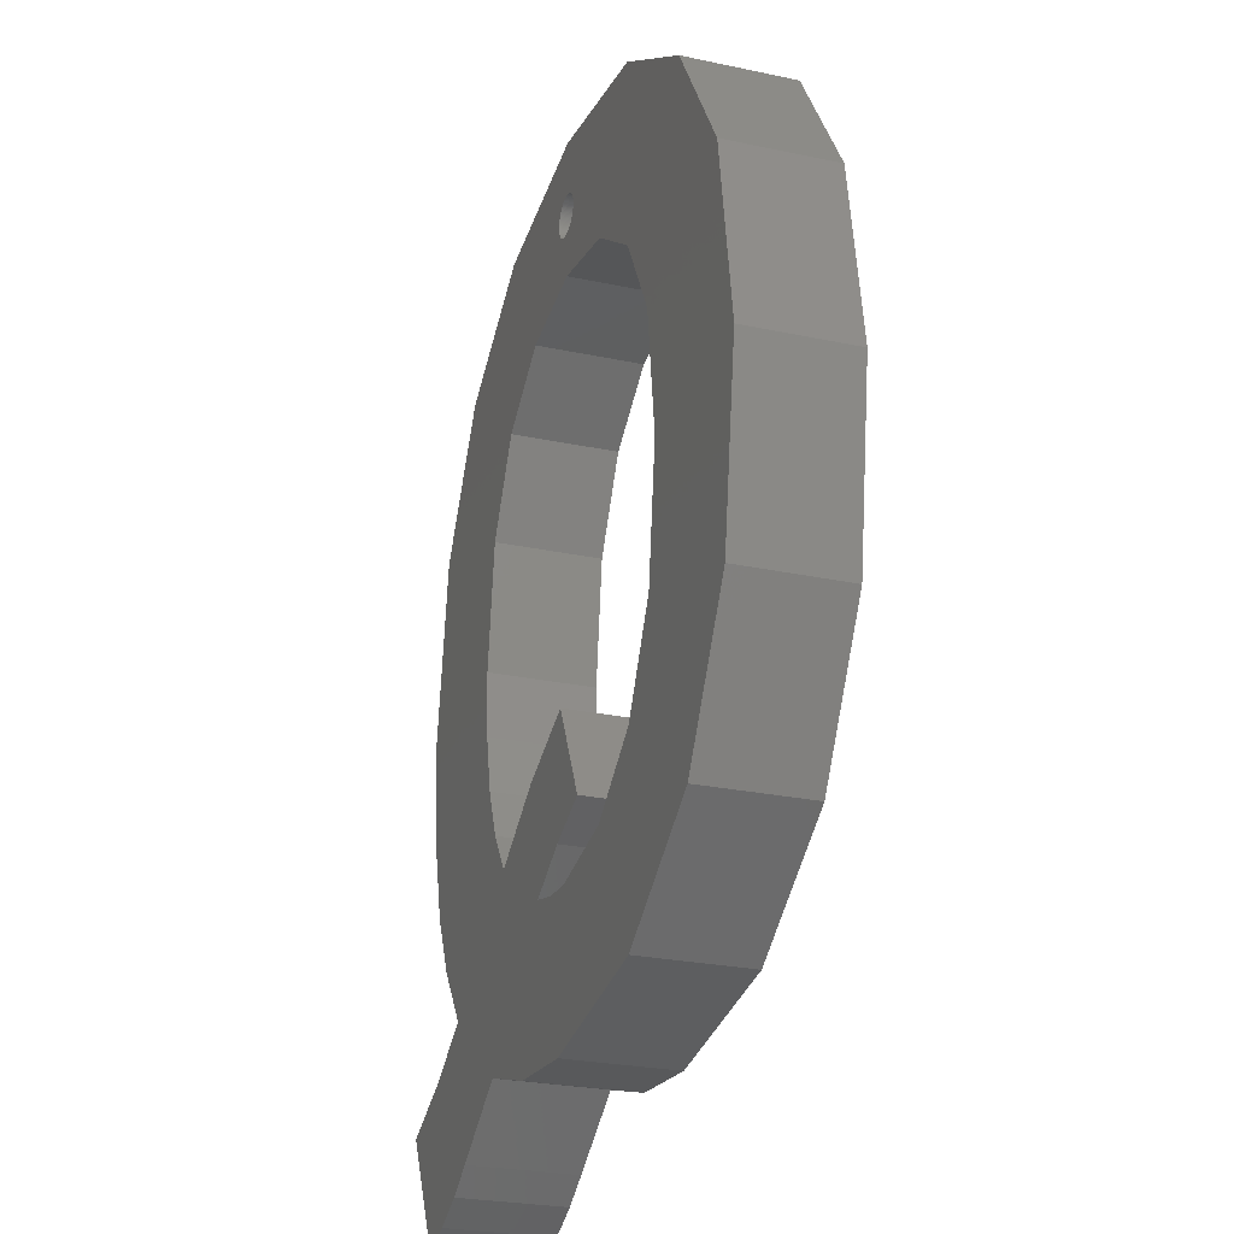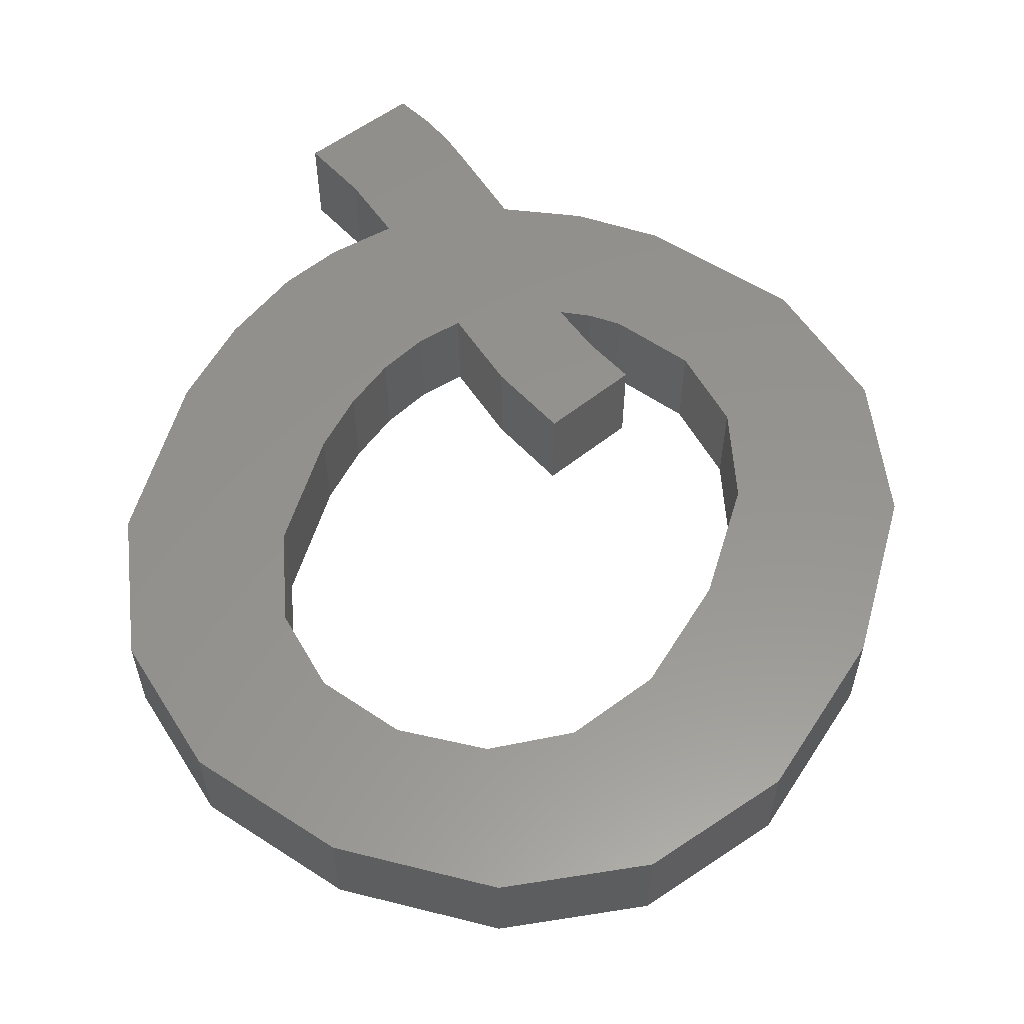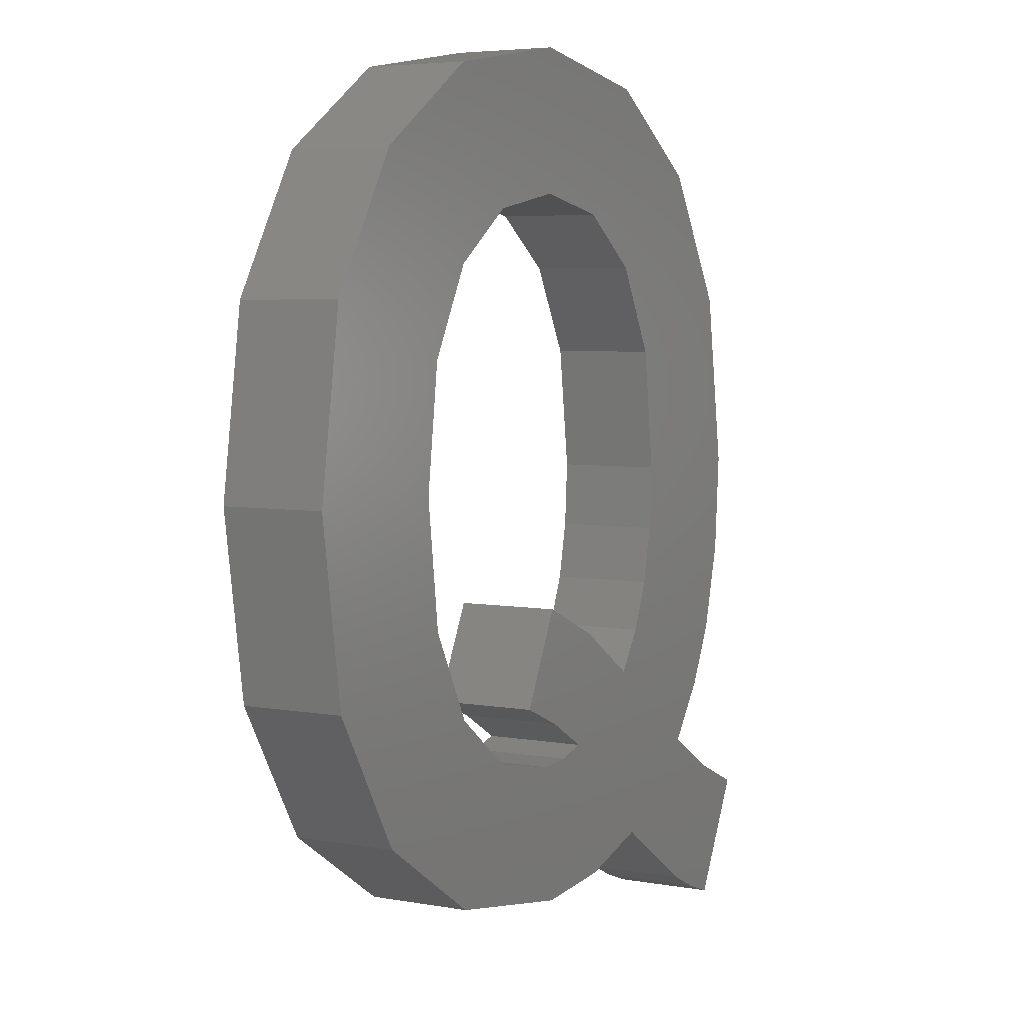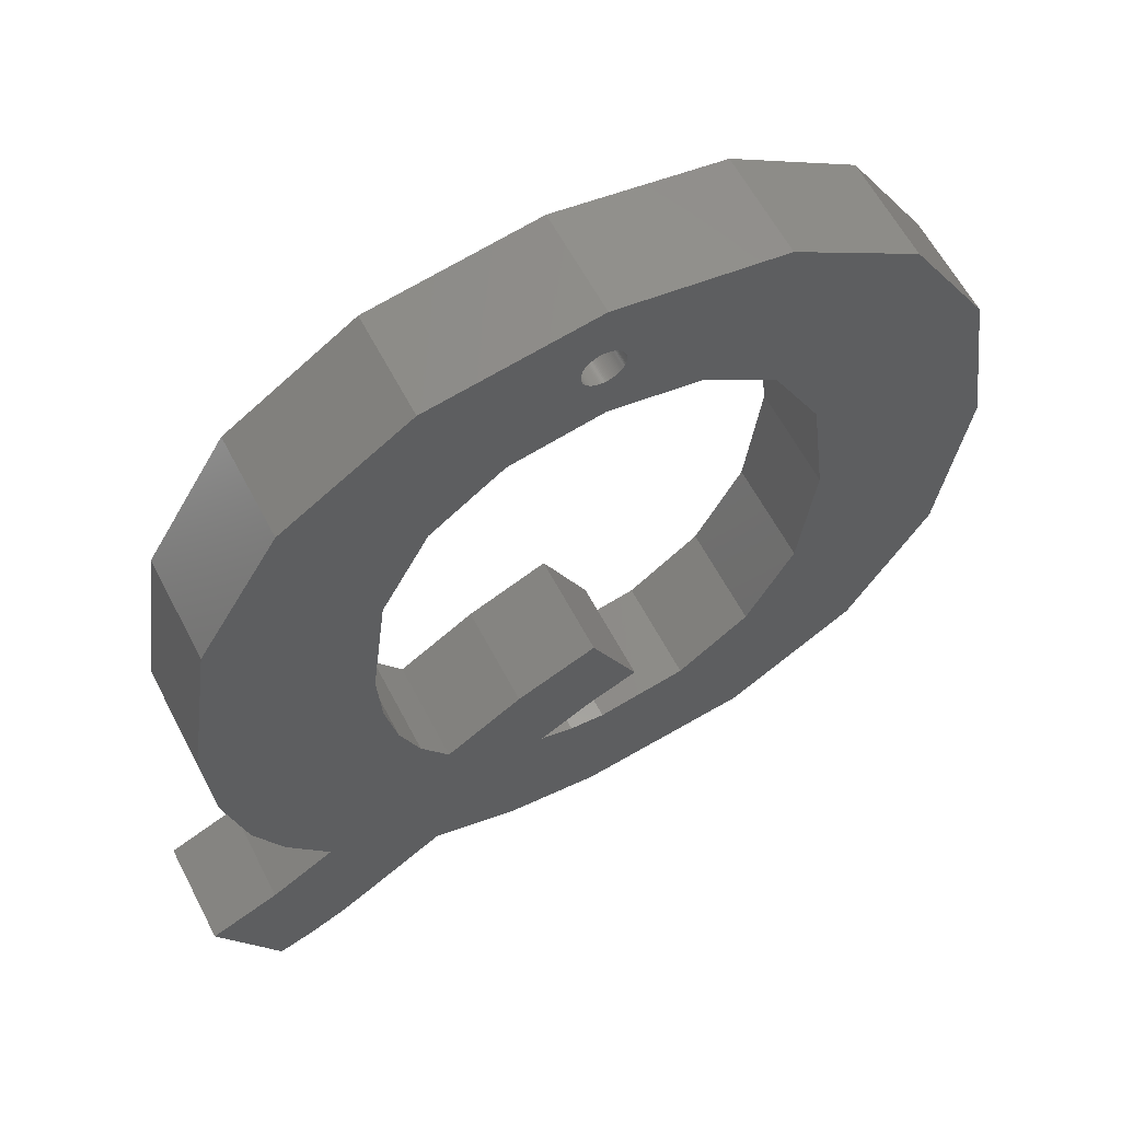
<metadata>
{"format":"stl","ext":"stl","renderer":"f3d","projection":"perspective","resolution":1024,"background":"white","views":[{"elev":-26.0,"azim":-108.7,"up":"+Y"},{"elev":57.1,"azim":-155.8,"up":"+Z"},{"elev":5.0,"azim":-60.2,"up":"+Y"},{"elev":60.9,"azim":152.5,"up":"+Y"}]}
</metadata>
<code>
# stl→obj: 296 verts, 592 faces
v 37.72 -3.343 0
v 42.48 1.682 0
v 39.52 -3.987 0
v 39.13 3.147 0
v 35.97 -2.496 0
v 34.44 -1.519 0
v 32.49 16.74 0
v 40.96 19.88 0
v 40.6 15.04 0
v 31.91 13.97 0
v 39.52 10.82 0
v 30.95 11.58 0
v 38.11 7.887 0
v 36.05 5.045 0
v 32.69 19.88 0
v 30.62 1.031 0
v 31.93 25.9 0
v 39.66 28.54 0
v 35.78 35.03 0
v 29.65 30.18 0
v 29.68 39.09 0
v 26.14 32.73 0
v 22.88 36.71 0
v 22.88 36.83 0
v 22.88 36.77 0
v 22.87 36.9 0
v 22.86 36.96 0
v 22.85 37.02 0
v 22.83 37.08 0
v 22.81 37.14 0
v 22.78 37.2 0
v 22.76 37.25 0
v 22.72 37.31 0
v 22.69 37.36 0
v 22.65 37.41 0
v 21.75 40.44 0
v 22.61 37.46 0
v 22.56 37.5 0
v 22.52 37.54 0
v 22.47 37.58 0
v 22.42 37.62 0
v 22.36 37.65 0
v 22.31 37.68 0
v 22.25 37.7 0
v 22.19 37.72 0
v 22.13 37.74 0
v 22.07 37.75 0
v 22.01 37.76 0
v 21.94 37.77 0
v 21.88 37.77 0
v 21.82 37.77 0
v 21.75 37.76 0
v 21.69 37.75 0
v 21.63 37.74 0
v 21.57 37.72 0
v 21.51 37.7 0
v 21.45 37.68 0
v 21.4 37.65 0
v 21.34 37.62 0
v 21.29 37.58 0
v 21.24 37.54 0
v 21.2 37.5 0
v 21.15 37.46 0
v 21.11 37.41 0
v 21.07 37.36 0
v 13.76 39.09 0
v 21.04 37.31 0
v 21 37.25 0
v 20.98 37.2 0
v 20.95 37.14 0
v 20.93 37.08 0
v 20.91 37.02 0
v 20.88 36.77 0
v 17.25 32.73 0
v 20.88 36.83 0
v 20.89 36.9 0
v 20.9 36.96 0
v 13.74 30.16 0
v 7.622 35.03 0
v 11.45 25.88 0
v 2.414 19.88 0
v 10.69 19.88 0
v 22.87 36.65 0
v 22.86 36.58 0
v 22.85 36.52 0
v 22.83 36.46 0
v 22.81 36.4 0
v 22.78 36.35 0
v 22.76 36.29 0
v 22.72 36.24 0
v 22.69 36.18 0
v 22.65 36.13 0
v 22.61 36.09 0
v 22.56 36.04 0
v 22.52 36 0
v 21.7 33.58 0
v 22.47 35.96 0
v 22.42 35.93 0
v 22.36 35.89 0
v 22.31 35.87 0
v 22.25 35.84 0
v 22.19 35.82 0
v 22.13 35.8 0
v 22.07 35.79 0
v 22.01 35.78 0
v 21.94 35.77 0
v 21.88 35.77 0
v 21.82 35.77 0
v 21.75 35.78 0
v 21.69 35.79 0
v 21.63 35.8 0
v 21.57 35.82 0
v 21.51 35.84 0
v 21.45 35.87 0
v 21.4 35.89 0
v 21.34 35.93 0
v 21.29 35.96 0
v 21.24 36 0
v 21.2 36.04 0
v 21.15 36.09 0
v 21.11 36.13 0
v 21.07 36.18 0
v 21.04 36.24 0
v 21 36.29 0
v 20.98 36.35 0
v 20.95 36.4 0
v 20.93 36.46 0
v 20.88 36.71 0
v 20.89 36.65 0
v 20.9 36.58 0
v 20.91 36.52 0
v 29.59 9.575 0
v 24.74 6.564 0
v 26.51 -0.2508 0
v 25.9 11.95 0
v 23.14 6.137 0
v 21.97 -0.678 0
v 21.46 5.995 0
v 17.19 6.859 0
v 13.8 0.6714 0
v 13.74 9.453 0
v 7.608 4.72 0
v 11.45 13.79 0
v 3.713 11.21 0
v 3.716 28.54 0
v 22.28 7.988 0
v 22.03 13.64 0
v 19.77 9.06 0
v 25.9 11.95 5
v 22.28 7.988 5
v 24.74 6.564 5
v 22.03 13.64 5
v 19.77 9.06 5
v 31.93 25.9 5
v 40.96 19.88 5
v 39.66 28.54 5
v 32.49 16.74 5
v 32.69 19.88 5
v 40.6 15.04 5
v 31.91 13.97 5
v 35.78 35.03 5
v 39.52 10.82 5
v 30.95 11.58 5
v 38.11 7.887 5
v 29.65 30.18 5
v 29.68 39.09 5
v 26.14 32.73 5
v 21.75 40.44 5
v 21.7 33.58 5
v 17.25 32.73 5
v 13.76 39.09 5
v 13.74 30.16 5
v 7.622 35.03 5
v 3.716 28.54 5
v 11.45 25.88 5
v 37.72 -3.343 5
v 42.48 1.682 5
v 39.13 3.147 5
v 39.52 -3.987 5
v 35.97 -2.496 5
v 36.05 5.045 5
v 29.59 9.575 5
v 34.44 -1.519 5
v 30.62 1.031 5
v 26.51 -0.2508 5
v 23.14 6.137 5
v 21.97 -0.678 5
v 21.46 5.995 5
v 17.19 6.859 5
v 13.8 0.6714 5
v 13.74 9.453 5
v 7.608 4.72 5
v 11.45 13.79 5
v 2.414 19.88 5
v 10.69 19.88 5
v 3.713 11.21 5
v 22.88 36.83 2
v 22.88 36.77 2
v 20.88 36.77 2
v 20.88 36.83 2
v 21.94 37.77 2
v 21.88 37.77 2
v 21.88 35.77 2
v 21.94 35.77 2
v 22.56 37.5 2
v 22.61 37.46 2
v 21.24 37.54 2
v 21.2 37.5 2
v 21.57 37.72 2
v 21.51 37.7 2
v 22.78 37.2 2
v 22.81 37.14 2
v 22.31 37.68 2
v 22.25 37.7 2
v 22.47 37.58 2
v 22.42 37.62 2
v 20.98 37.2 2
v 21 37.25 2
v 21.75 37.76 2
v 21.69 37.75 2
v 22.85 37.02 2
v 22.86 36.96 2
v 22.87 36.9 2
v 22.69 37.36 2
v 22.72 37.31 2
v 22.65 37.41 2
v 22.76 37.25 2
v 22.13 37.74 2
v 22.07 37.75 2
v 22.01 37.76 2
v 22.36 37.65 2
v 22.52 37.54 2
v 20.91 37.02 2
v 20.93 37.08 2
v 21.07 37.36 2
v 21.11 37.41 2
v 21.15 37.46 2
v 21.04 37.31 2
v 21.4 37.65 2
v 21.34 37.62 2
v 21.45 37.68 2
v 21.63 37.74 2
v 21.82 37.77 2
v 22.88 36.71 2
v 22.87 36.65 2
v 22.65 36.13 2
v 22.61 36.09 2
v 22.83 37.08 2
v 22.19 37.72 2
v 20.89 36.9 2
v 20.9 36.96 2
v 20.95 37.14 2
v 22.86 36.58 2
v 22.85 36.52 2
v 22.83 36.46 2
v 22.81 36.4 2
v 22.78 36.35 2
v 22.76 36.29 2
v 22.72 36.24 2
v 22.69 36.18 2
v 22.56 36.04 2
v 22.52 36 2
v 22.47 35.96 2
v 22.42 35.93 2
v 22.36 35.89 2
v 22.31 35.87 2
v 22.25 35.84 2
v 22.19 35.82 2
v 22.13 35.8 2
v 22.07 35.79 2
v 22.01 35.78 2
v 21.82 35.77 2
v 21.75 35.78 2
v 21.69 35.79 2
v 21.63 35.8 2
v 21.57 35.82 2
v 21.51 35.84 2
v 21.45 35.87 2
v 21.4 35.89 2
v 21.34 35.93 2
v 21.29 35.96 2
v 21.29 37.58 2
v 21.24 36 2
v 21.2 36.04 2
v 21.15 36.09 2
v 21.11 36.13 2
v 21.07 36.18 2
v 21.04 36.24 2
v 21 36.29 2
v 20.98 36.35 2
v 20.95 36.4 2
v 20.93 36.46 2
v 20.91 36.52 2
v 20.9 36.58 2
v 20.89 36.65 2
v 20.88 36.71 2
f 1 2 3
f 2 1 4
f 5 4 1
f 6 4 5
f 7 8 9
f 10 9 11
f 12 11 13
f 12 13 14
f 8 7 15
f 4 6 14
f 16 14 6
f 8 17 18
f 18 17 19
f 20 19 17
f 19 20 21
f 22 21 20
f 23 21 22
f 24 21 25
f 26 21 24
f 27 21 26
f 28 21 27
f 29 21 28
f 30 21 29
f 31 21 30
f 32 21 31
f 33 21 32
f 34 21 33
f 35 21 34
f 36 35 37
f 36 37 38
f 36 38 39
f 36 39 40
f 36 40 41
f 36 41 42
f 36 42 43
f 36 43 44
f 36 44 45
f 36 45 46
f 36 46 47
f 36 47 48
f 36 48 49
f 36 49 50
f 36 50 51
f 36 51 52
f 35 36 21
f 53 36 52
f 54 36 53
f 55 36 54
f 56 36 55
f 57 36 56
f 58 36 57
f 59 36 58
f 60 36 59
f 61 36 60
f 62 36 61
f 63 36 62
f 64 36 63
f 65 36 64
f 66 65 67
f 66 67 68
f 66 68 69
f 66 69 70
f 66 70 71
f 66 71 72
f 66 73 74
f 73 66 75
f 75 66 76
f 76 66 77
f 77 66 72
f 65 66 36
f 78 66 74
f 79 78 80
f 78 79 66
f 81 80 82
f 21 23 25
f 22 83 23
f 22 84 83
f 22 85 84
f 22 86 85
f 22 87 86
f 22 88 87
f 22 89 88
f 22 90 89
f 22 91 90
f 22 92 91
f 22 93 92
f 22 94 93
f 22 95 94
f 96 95 22
f 95 96 97
f 97 96 98
f 98 96 99
f 99 96 100
f 100 96 101
f 101 96 102
f 102 96 103
f 103 96 104
f 104 96 105
f 105 96 106
f 106 96 107
f 107 96 108
f 108 96 109
f 96 110 109
f 96 111 110
f 96 112 111
f 96 113 112
f 96 114 113
f 96 115 114
f 96 116 115
f 96 117 116
f 96 118 117
f 96 119 118
f 96 120 119
f 74 120 96
f 120 74 121
f 121 74 122
f 122 74 123
f 123 74 124
f 124 74 125
f 125 74 126
f 126 74 127
f 128 74 73
f 129 74 128
f 130 74 129
f 131 74 130
f 127 74 131
f 17 8 15
f 9 10 7
f 11 12 10
f 132 14 16
f 14 132 12
f 133 16 134
f 16 133 132
f 132 133 135
f 134 136 133
f 137 136 134
f 137 138 136
f 137 139 138
f 140 139 137
f 140 141 139
f 142 141 140
f 81 82 143
f 141 142 143
f 143 142 144
f 80 81 145
f 143 144 81
f 80 145 79
f 146 135 133
f 146 147 135
f 147 146 148
f 149 150 151
f 152 150 149
f 150 152 153
f 154 155 156
f 157 155 158
f 155 157 159
f 160 159 157
f 154 156 161
f 159 160 162
f 163 162 160
f 162 163 164
f 155 154 158
f 165 161 166
f 161 165 154
f 166 167 165
f 168 167 166
f 168 169 167
f 168 170 169
f 171 170 168
f 171 172 170
f 173 172 171
f 174 175 173
f 172 173 175
f 176 177 178
f 177 176 179
f 180 178 181
f 178 180 176
f 164 163 181
f 182 181 163
f 181 183 180
f 181 184 183
f 181 182 184
f 151 184 182
f 151 182 149
f 184 151 185
f 186 185 151
f 186 187 185
f 188 187 186
f 189 187 188
f 189 190 187
f 191 190 189
f 192 191 193
f 194 175 174
f 175 194 195
f 196 193 194
f 195 194 193
f 192 193 196
f 191 192 190
f 2 178 177
f 178 2 4
f 4 181 178
f 181 4 14
f 181 13 164
f 13 181 14
f 164 11 162
f 11 164 13
f 162 9 159
f 9 162 11
f 159 8 155
f 8 159 9
f 155 18 156
f 18 155 8
f 156 19 161
f 19 156 18
f 19 166 161
f 166 19 21
f 21 168 166
f 168 21 36
f 36 171 168
f 171 36 66
f 66 173 171
f 173 66 79
f 145 173 79
f 173 145 174
f 81 174 145
f 174 81 194
f 144 194 81
f 194 144 196
f 142 196 144
f 196 142 192
f 142 190 192
f 190 142 140
f 140 187 190
f 187 140 137
f 137 185 187
f 185 137 134
f 134 184 185
f 184 134 16
f 16 183 184
f 183 16 6
f 6 180 183
f 180 6 5
f 5 176 180
f 176 5 1
f 1 179 176
f 179 1 3
f 179 2 177
f 2 179 3
f 139 191 189
f 191 139 141
f 191 143 193
f 143 191 141
f 193 82 195
f 82 193 143
f 195 80 175
f 80 195 82
f 175 78 172
f 78 175 80
f 78 170 172
f 170 78 74
f 74 169 170
f 169 74 96
f 96 167 169
f 167 96 22
f 22 165 167
f 165 22 20
f 17 165 20
f 165 17 154
f 15 154 17
f 154 15 158
f 7 158 15
f 158 7 157
f 10 157 7
f 157 10 160
f 12 160 10
f 160 12 163
f 132 163 12
f 163 132 182
f 132 149 182
f 149 132 135
f 135 152 149
f 152 135 147
f 148 152 147
f 152 148 153
f 148 150 153
f 150 148 146
f 146 151 150
f 151 146 133
f 133 186 151
f 186 133 136
f 136 188 186
f 188 136 138
f 138 189 188
f 189 138 139
f 25 197 24
f 197 25 198
f 199 75 200
f 75 199 73
f 50 201 202
f 201 50 49
f 106 203 204
f 203 106 107
f 37 205 38
f 205 37 206
f 62 207 208
f 207 62 61
f 56 209 210
f 209 56 55
f 30 211 31
f 211 30 212
f 44 213 214
f 213 44 43
f 41 215 216
f 215 41 40
f 217 68 218
f 68 217 69
f 53 219 220
f 219 53 52
f 27 221 28
f 221 27 222
f 24 223 26
f 223 24 197
f 33 224 34
f 224 33 225
f 34 226 35
f 226 34 224
f 31 227 32
f 227 31 211
f 47 228 229
f 228 47 46
f 48 229 230
f 229 48 47
f 42 216 231
f 216 42 41
f 39 205 232
f 205 39 38
f 233 71 234
f 71 233 72
f 235 64 236
f 64 235 65
f 237 62 208
f 62 237 63
f 238 65 235
f 65 238 67
f 59 239 240
f 239 59 58
f 57 210 241
f 210 57 56
f 54 220 242
f 220 54 53
f 52 243 219
f 243 52 51
f 83 244 23
f 244 83 245
f 93 246 92
f 246 93 247
f 26 222 27
f 222 26 223
f 29 212 30
f 212 29 248
f 28 248 29
f 248 28 221
f 35 206 37
f 206 35 226
f 32 225 33
f 225 32 227
f 46 249 228
f 249 46 45
f 45 214 249
f 214 45 44
f 49 230 201
f 230 49 48
f 43 231 213
f 231 43 42
f 40 232 215
f 232 40 39
f 250 77 251
f 77 250 76
f 236 63 237
f 63 236 64
f 218 67 238
f 67 218 68
f 234 70 252
f 70 234 71
f 252 69 217
f 69 252 70
f 251 72 233
f 72 251 77
f 200 76 250
f 76 200 75
f 244 197 198
f 245 197 244
f 245 223 197
f 253 223 245
f 253 222 223
f 254 222 253
f 254 221 222
f 255 221 254
f 255 248 221
f 256 248 255
f 256 212 248
f 257 212 256
f 257 211 212
f 258 211 257
f 258 227 211
f 259 227 258
f 259 225 227
f 260 225 259
f 260 224 225
f 246 224 260
f 246 226 224
f 247 226 246
f 247 206 226
f 261 206 247
f 261 205 206
f 262 205 261
f 262 232 205
f 263 232 262
f 263 215 232
f 264 215 263
f 264 216 215
f 265 216 264
f 265 231 216
f 266 231 265
f 266 213 231
f 267 213 266
f 267 214 213
f 268 214 267
f 268 249 214
f 269 249 268
f 269 228 249
f 270 228 269
f 270 229 228
f 271 229 270
f 271 230 229
f 204 230 271
f 204 201 230
f 203 201 204
f 203 202 201
f 272 202 203
f 272 243 202
f 273 243 272
f 273 219 243
f 274 219 273
f 274 220 219
f 275 220 274
f 275 242 220
f 276 242 275
f 276 209 242
f 277 209 276
f 277 210 209
f 278 210 277
f 278 241 210
f 279 241 278
f 279 239 241
f 280 239 279
f 280 240 239
f 281 240 280
f 281 282 240
f 283 282 281
f 283 207 282
f 284 207 283
f 284 208 207
f 285 208 284
f 285 237 208
f 286 237 285
f 286 236 237
f 287 236 286
f 287 235 236
f 288 235 287
f 288 238 235
f 289 238 288
f 289 218 238
f 290 218 289
f 290 217 218
f 291 217 290
f 291 252 217
f 292 252 291
f 292 234 252
f 293 234 292
f 293 233 234
f 294 233 293
f 294 251 233
f 295 251 294
f 295 250 251
f 296 250 295
f 296 200 250
f 200 296 199
f 58 241 239
f 241 58 57
f 60 240 282
f 240 60 59
f 61 282 207
f 282 61 60
f 55 242 209
f 242 55 54
f 51 202 243
f 202 51 50
f 23 198 25
f 198 23 244
f 87 255 86
f 255 87 256
f 84 245 83
f 245 84 253
f 92 260 91
f 260 92 246
f 103 270 269
f 270 103 104
f 100 267 266
f 267 100 101
f 86 254 85
f 254 86 255
f 94 247 93
f 247 94 261
f 95 263 262
f 263 95 97
f 91 259 90
f 259 91 260
f 110 275 274
f 275 110 111
f 108 273 272
f 273 108 109
f 284 120 285
f 120 284 119
f 292 131 293
f 131 292 127
f 294 129 295
f 129 294 130
f 296 73 199
f 73 296 128
f 99 266 265
f 266 99 100
f 85 253 84
f 253 85 254
f 88 256 87
f 256 88 257
f 89 257 88
f 257 89 258
f 94 262 261
f 262 94 95
f 90 258 89
f 258 90 259
f 107 272 203
f 272 107 108
f 116 281 280
f 281 116 117
f 115 280 279
f 280 115 116
f 113 278 277
f 278 113 114
f 112 277 276
f 277 112 113
f 111 276 275
f 276 111 112
f 287 123 288
f 123 287 122
f 285 121 286
f 121 285 120
f 290 126 291
f 126 290 125
f 291 127 292
f 127 291 126
f 293 130 294
f 130 293 131
f 295 128 296
f 128 295 129
f 101 268 267
f 268 101 102
f 102 269 268
f 269 102 103
f 104 271 270
f 271 104 105
f 105 204 271
f 204 105 106
f 97 264 263
f 264 97 98
f 98 265 264
f 265 98 99
f 117 283 281
f 283 117 118
f 118 284 283
f 284 118 119
f 114 279 278
f 279 114 115
f 109 274 273
f 274 109 110
f 286 122 287
f 122 286 121
f 288 124 289
f 124 288 123
f 289 125 290
f 125 289 124

</code>
